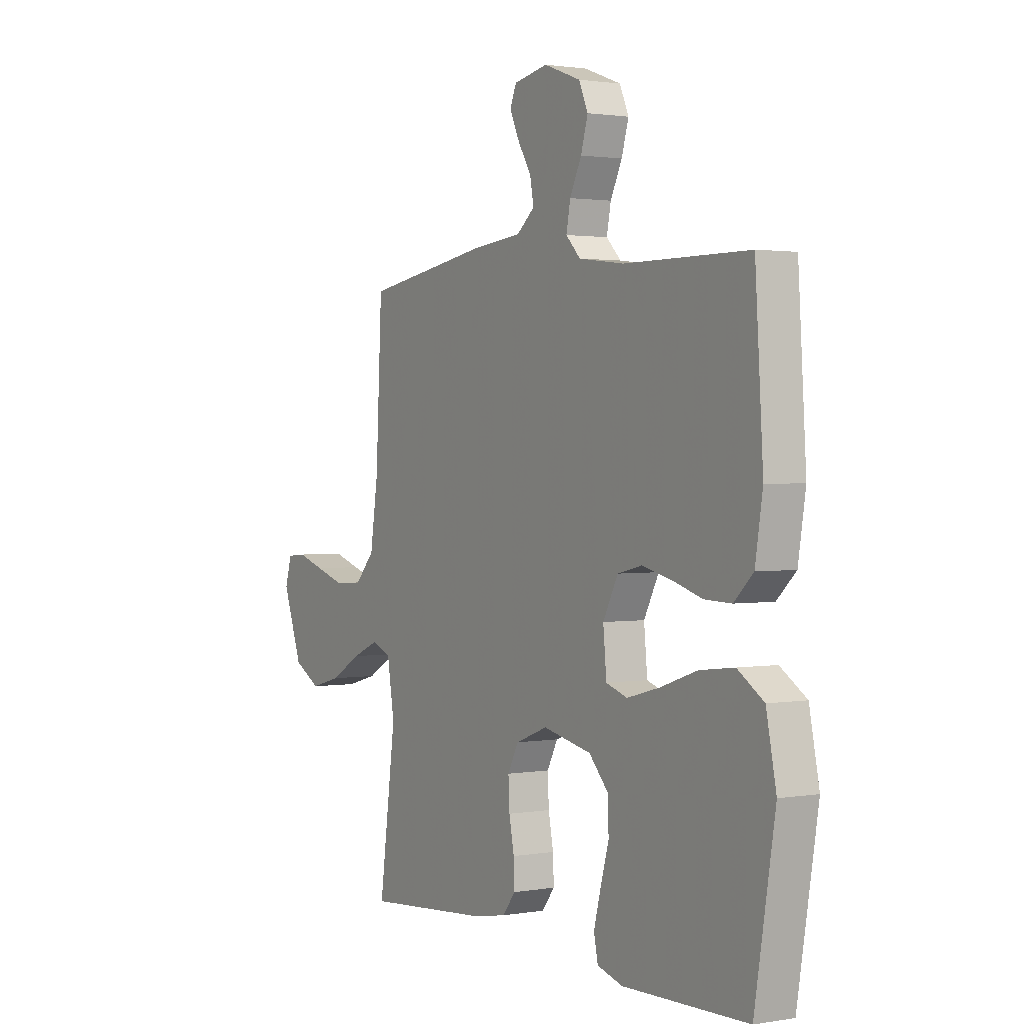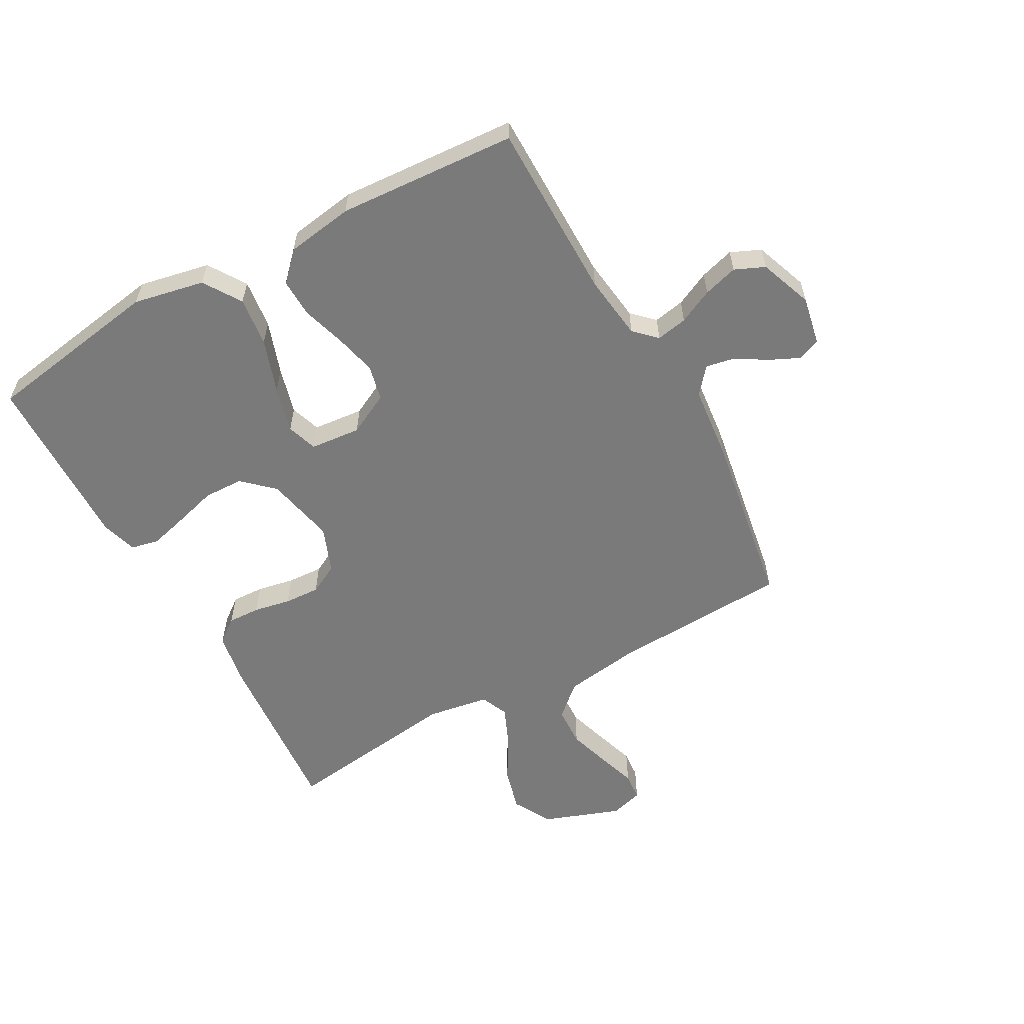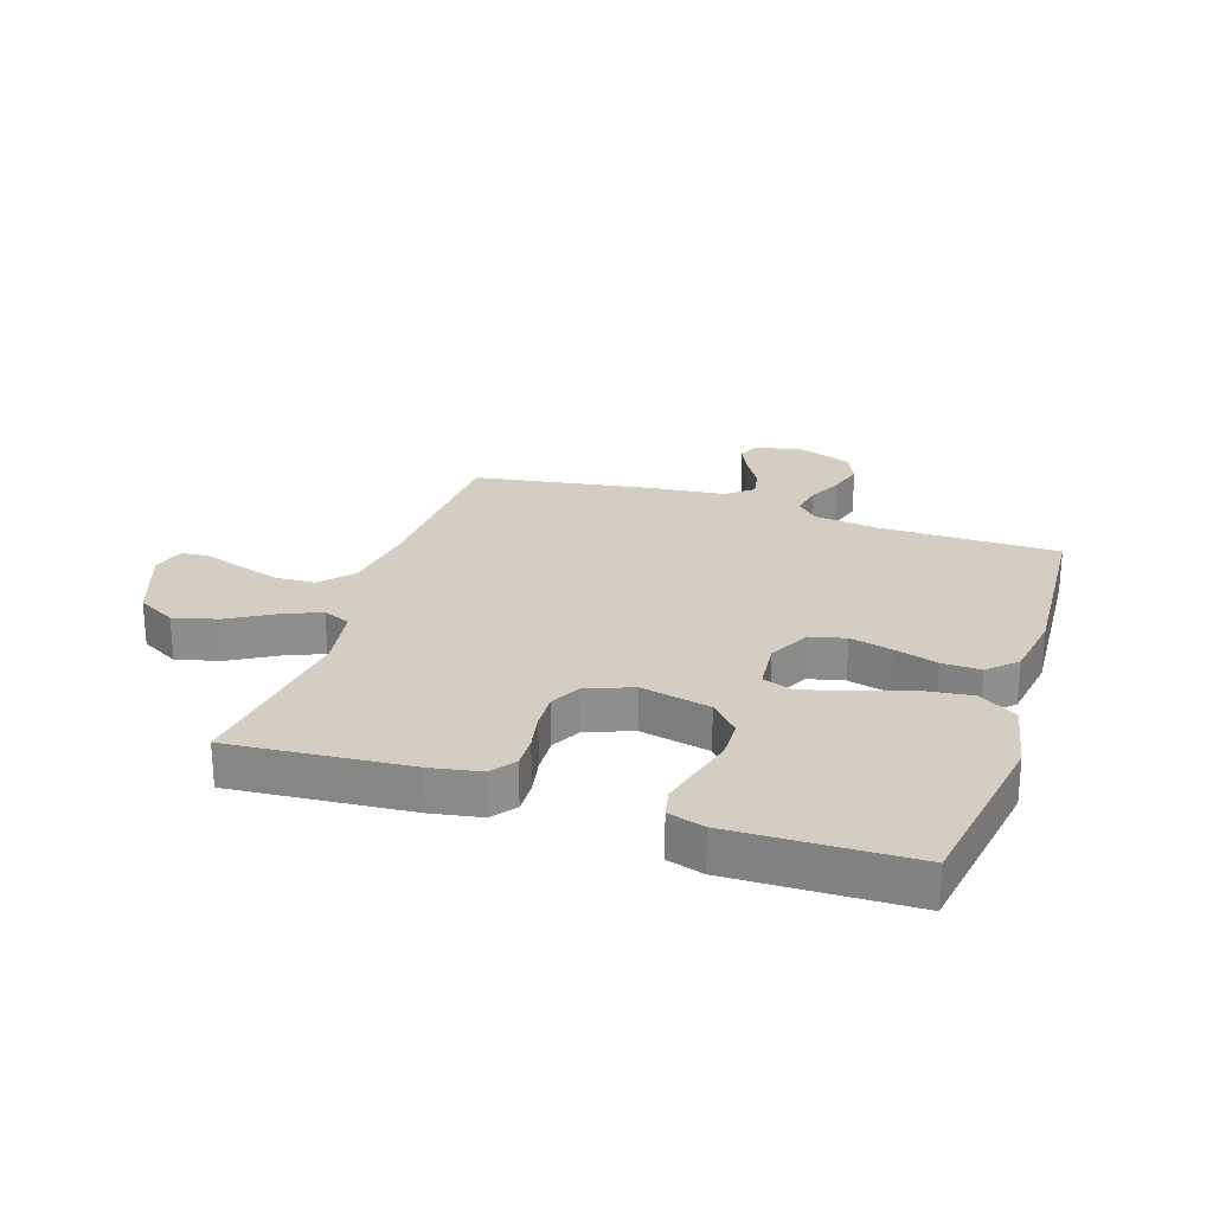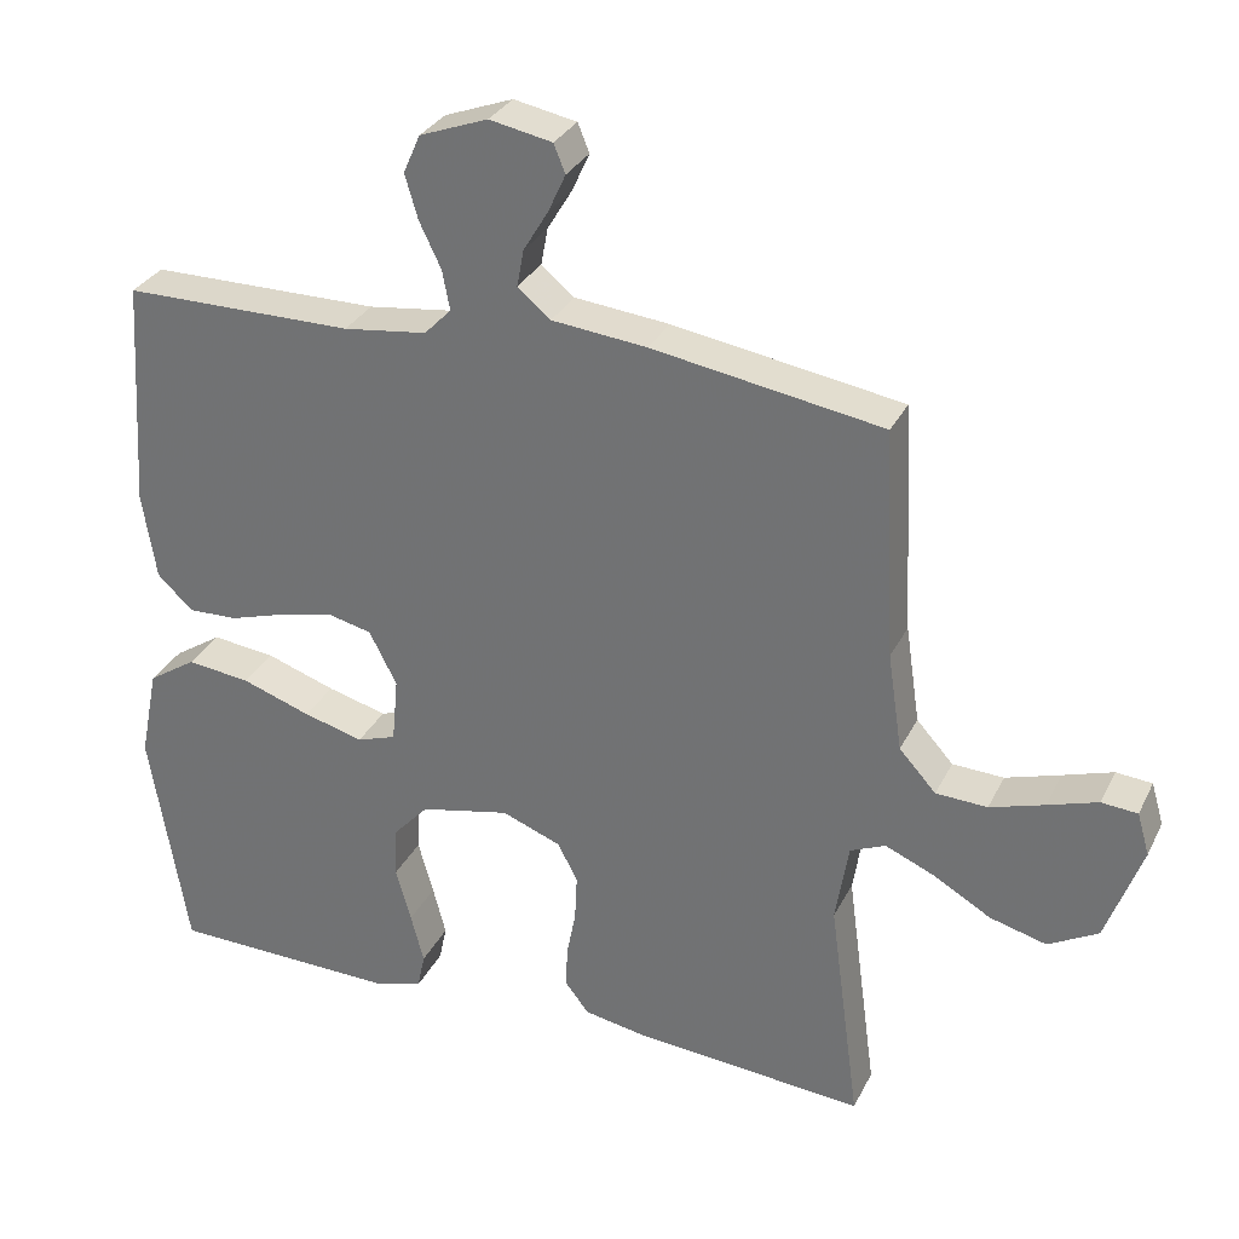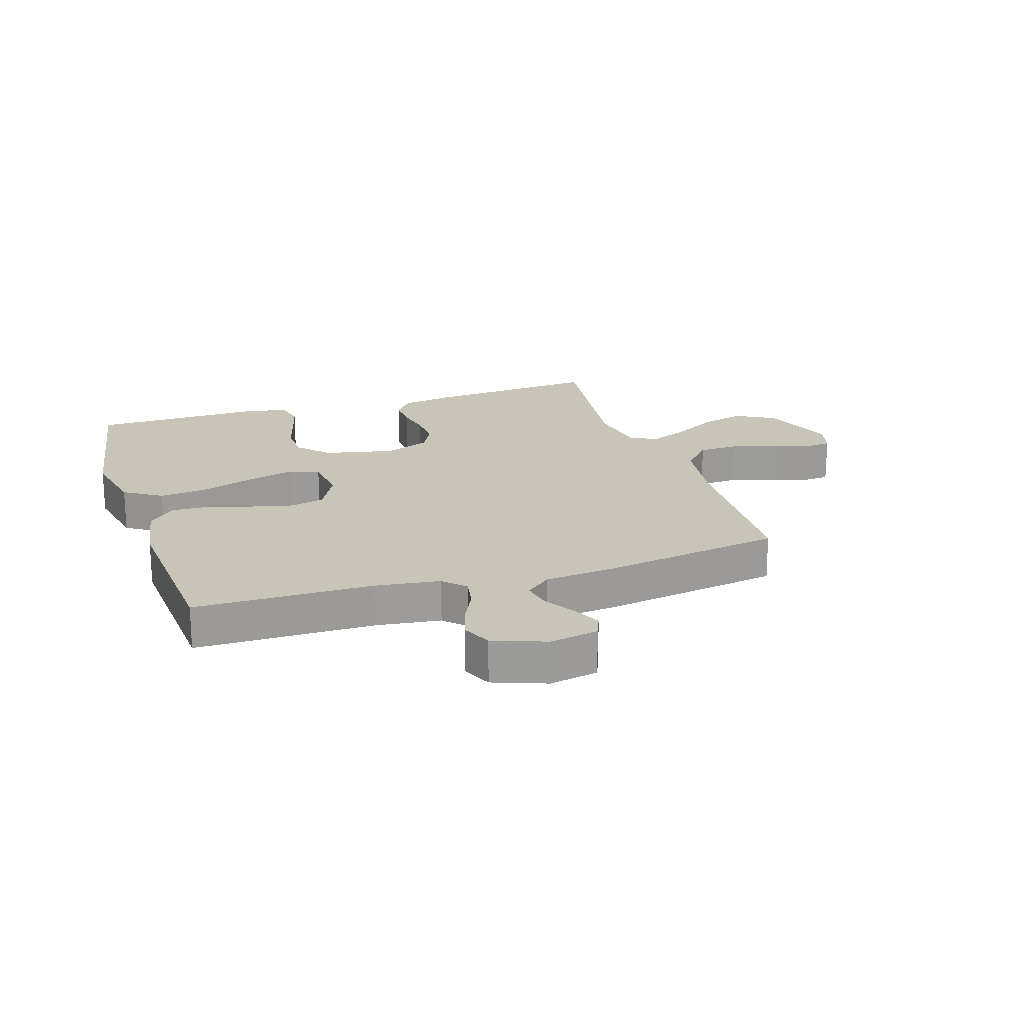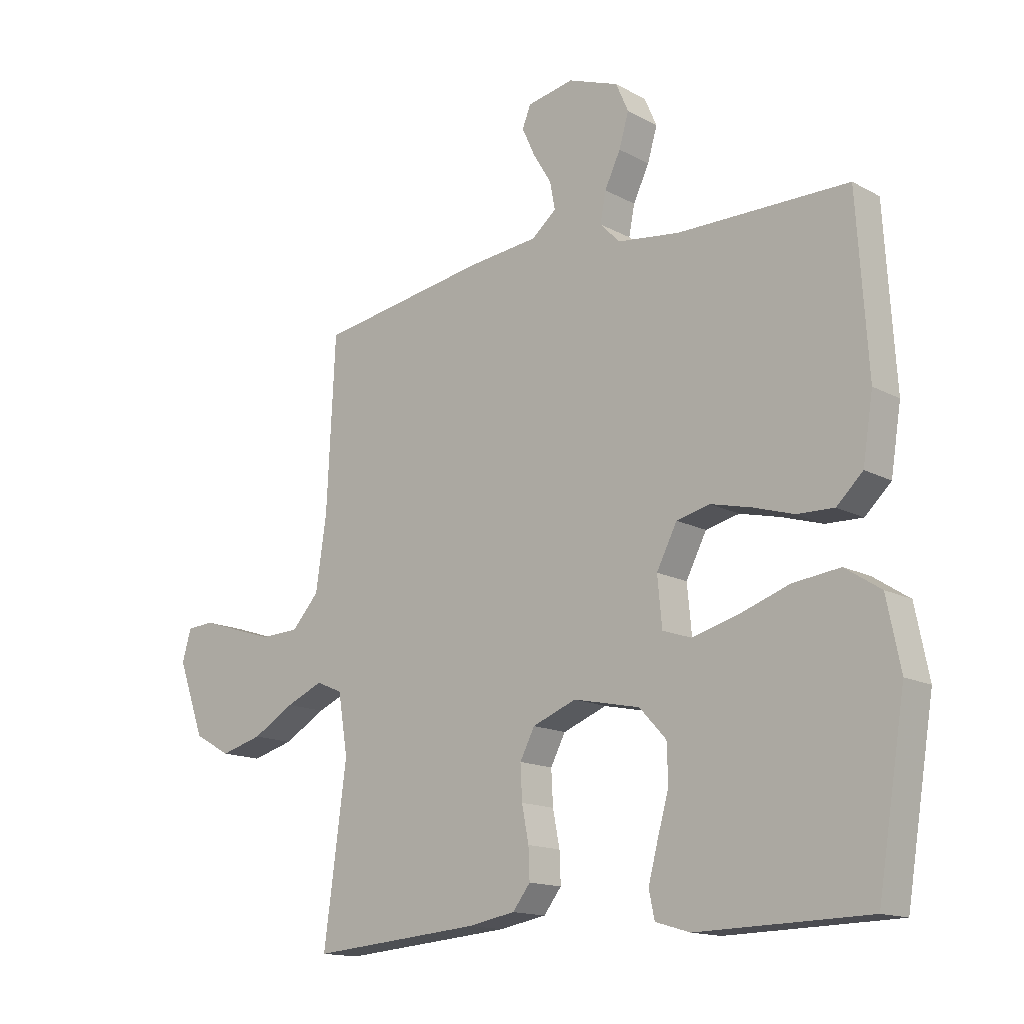
<metadata>
{"format":"obj","ext":"obj","renderer":"f3d","projection":"perspective","resolution":1024,"background":"white","views":[{"elev":1.6,"azim":-121.7,"up":"+Z"},{"elev":-58.1,"azim":-61.1,"up":"+Y"},{"elev":25.2,"azim":-161.8,"up":"+Y"},{"elev":30.7,"azim":22.7,"up":"+Z"},{"elev":20.1,"azim":-17.9,"up":"+Y"},{"elev":-14.7,"azim":-139.2,"up":"+Z"}]}
</metadata>
<code>
v -0.5 0.07 -0.5
v -0.549 0.07 -0.2
v -0.525 0.07 -0.081
v -0.462 0.07 -0.04
v -0.379 0.07 -0.05
v -0.289 0.07 -0.081
v -0.211 0.07 -0.102
v -0.16 0.07 -0.085
v -0.152 0.07 0
v -0.188 0.07 0.07
v -0.247 0.07 0.084
v -0.318 0.07 0.067
v -0.39 0.07 0.045
v -0.455 0.07 0.043
v -0.501 0.07 0.087
v -0.519 0.07 0.2
v -0.5 0.07 0.5
v -0.2 0.07 0.501
v -0.091 0.07 0.515
v -0.056 0.07 0.551
v -0.066 0.07 0.603
v -0.094 0.07 0.661
v -0.111 0.07 0.719
v -0.089 0.07 0.769
v 0 0.07 0.802
v 0.082 0.07 0.786
v 0.097 0.07 0.749
v 0.074 0.07 0.699
v 0.042 0.07 0.646
v 0.033 0.07 0.598
v 0.076 0.07 0.562
v 0.2 0.07 0.549
v 0.5 0.07 0.5
v 0.515 0.07 0.2
v 0.534 0.07 0.072
v 0.582 0.07 0.019
v 0.649 0.07 0.016
v 0.72 0.07 0.038
v 0.785 0.07 0.059
v 0.832 0.07 0.055
v 0.848 0.07 0
v 0.801 0.07 -0.13
v 0.736 0.07 -0.166
v 0.662 0.07 -0.146
v 0.588 0.07 -0.103
v 0.523 0.07 -0.075
v 0.477 0.07 -0.095
v 0.46 0.07 -0.2
v 0.5 0.07 -0.5
v 0.2 0.07 -0.475
v 0.117 0.07 -0.46
v 0.086 0.07 -0.42
v 0.088 0.07 -0.366
v 0.1 0.07 -0.304
v 0.103 0.07 -0.244
v 0.077 0.07 -0.194
v 0 0.07 -0.164
v -0.117 0.07 -0.189
v -0.164 0.07 -0.24
v -0.166 0.07 -0.306
v -0.146 0.07 -0.377
v -0.129 0.07 -0.442
v -0.139 0.07 -0.489
v -0.2 0.07 -0.507
v -0.5 0 -0.5
v -0.549 0 -0.2
v -0.525 0 -0.081
v -0.462 0 -0.04
v -0.379 0 -0.05
v -0.289 0 -0.081
v -0.211 0 -0.102
v -0.16 0 -0.085
v -0.152 0 0
v -0.188 0 0.07
v -0.247 0 0.084
v -0.318 0 0.067
v -0.39 0 0.045
v -0.455 0 0.043
v -0.501 0 0.087
v -0.519 0 0.2
v -0.5 0 0.5
v -0.2 0 0.501
v -0.091 0 0.515
v -0.056 0 0.551
v -0.066 0 0.603
v -0.094 0 0.661
v -0.111 0 0.719
v -0.089 0 0.769
v 0 0 0.802
v 0.082 0 0.786
v 0.097 0 0.749
v 0.074 0 0.699
v 0.042 0 0.646
v 0.033 0 0.598
v 0.076 0 0.562
v 0.2 0 0.549
v 0.5 0 0.5
v 0.515 0 0.2
v 0.534 0 0.072
v 0.582 0 0.019
v 0.649 0 0.016
v 0.72 0 0.038
v 0.785 0 0.059
v 0.832 0 0.055
v 0.848 0 0
v 0.801 0 -0.13
v 0.736 0 -0.166
v 0.662 0 -0.146
v 0.588 0 -0.103
v 0.523 0 -0.075
v 0.477 0 -0.095
v 0.46 0 -0.2
v 0.5 0 -0.5
v 0.2 0 -0.475
v 0.117 0 -0.46
v 0.086 0 -0.42
v 0.088 0 -0.366
v 0.1 0 -0.304
v 0.103 0 -0.244
v 0.077 0 -0.194
v 0 0 -0.164
v -0.117 0 -0.189
v -0.164 0 -0.24
v -0.166 0 -0.306
v -0.146 0 -0.377
v -0.129 0 -0.442
v -0.139 0 -0.489
v -0.2 0 -0.507
f 60 61 62 63
f 60 63 64 1
f 51 52 53 54
f 51 54 55
f 48 49 50 51
f 47 48 51 55
f 46 47 55 56
f 42 43 44 45
f 42 45 46
f 41 42 46
f 38 39 40 41
f 37 38 41 46
f 36 37 46 56
f 31 32 33 34
f 31 34 35
f 30 31 35 36
f 26 27 28 29
f 24 25 26 29
f 24 29 30
f 21 22 23 24
f 20 21 24 30
f 19 20 30 36
f 15 16 17 18
f 12 13 14 15
f 11 12 15 18
f 10 11 18 19
f 3 4 5 6
f 3 6 7
f 2 3 7
f 59 60 1 2
f 58 59 2 7
f 57 58 7 8
f 56 57 8 9
f 19 36 56
f 9 10 19 56
f 127 126 125 124
f 65 128 127 124
f 118 117 116 115
f 119 118 115
f 115 114 113 112
f 119 115 112 111
f 120 119 111 110
f 109 108 107 106
f 110 109 106
f 110 106 105
f 105 104 103 102
f 110 105 102 101
f 120 110 101 100
f 98 97 96 95
f 99 98 95
f 100 99 95 94
f 93 92 91 90
f 93 90 89 88
f 94 93 88
f 88 87 86 85
f 94 88 85 84
f 100 94 84 83
f 82 81 80 79
f 79 78 77 76
f 82 79 76 75
f 83 82 75 74
f 70 69 68 67
f 71 70 67
f 71 67 66
f 66 65 124 123
f 71 66 123 122
f 72 71 122 121
f 73 72 121 120
f 120 100 83
f 120 83 74 73
f 1 65 66 2
f 2 66 67 3
f 3 67 68 4
f 4 68 69 5
f 5 69 70 6
f 6 70 71 7
f 7 71 72 8
f 8 72 73 9
f 9 73 74 10
f 10 74 75 11
f 11 75 76 12
f 12 76 77 13
f 13 77 78 14
f 14 78 79 15
f 15 79 80 16
f 16 80 81 17
f 17 81 82 18
f 18 82 83 19
f 19 83 84 20
f 20 84 85 21
f 21 85 86 22
f 22 86 87 23
f 23 87 88 24
f 24 88 89 25
f 25 89 90 26
f 26 90 91 27
f 27 91 92 28
f 28 92 93 29
f 29 93 94 30
f 30 94 95 31
f 31 95 96 32
f 32 96 97 33
f 33 97 98 34
f 34 98 99 35
f 35 99 100 36
f 36 100 101 37
f 37 101 102 38
f 38 102 103 39
f 39 103 104 40
f 40 104 105 41
f 41 105 106 42
f 42 106 107 43
f 43 107 108 44
f 44 108 109 45
f 45 109 110 46
f 46 110 111 47
f 47 111 112 48
f 48 112 113 49
f 49 113 114 50
f 50 114 115 51
f 51 115 116 52
f 52 116 117 53
f 53 117 118 54
f 54 118 119 55
f 55 119 120 56
f 56 120 121 57
f 57 121 122 58
f 58 122 123 59
f 59 123 124 60
f 60 124 125 61
f 61 125 126 62
f 62 126 127 63
f 63 127 128 64
f 64 128 65 1

</code>
